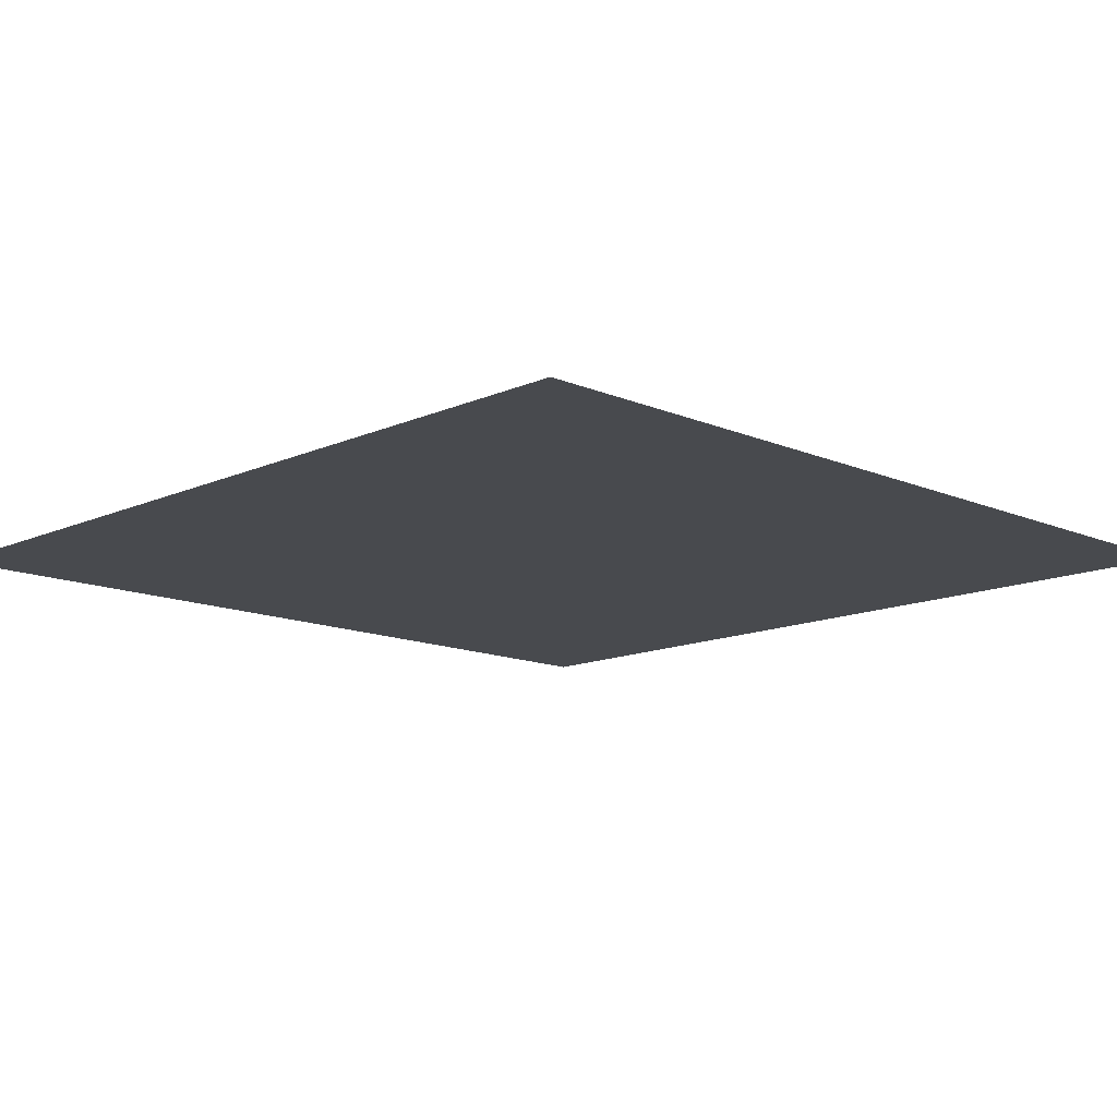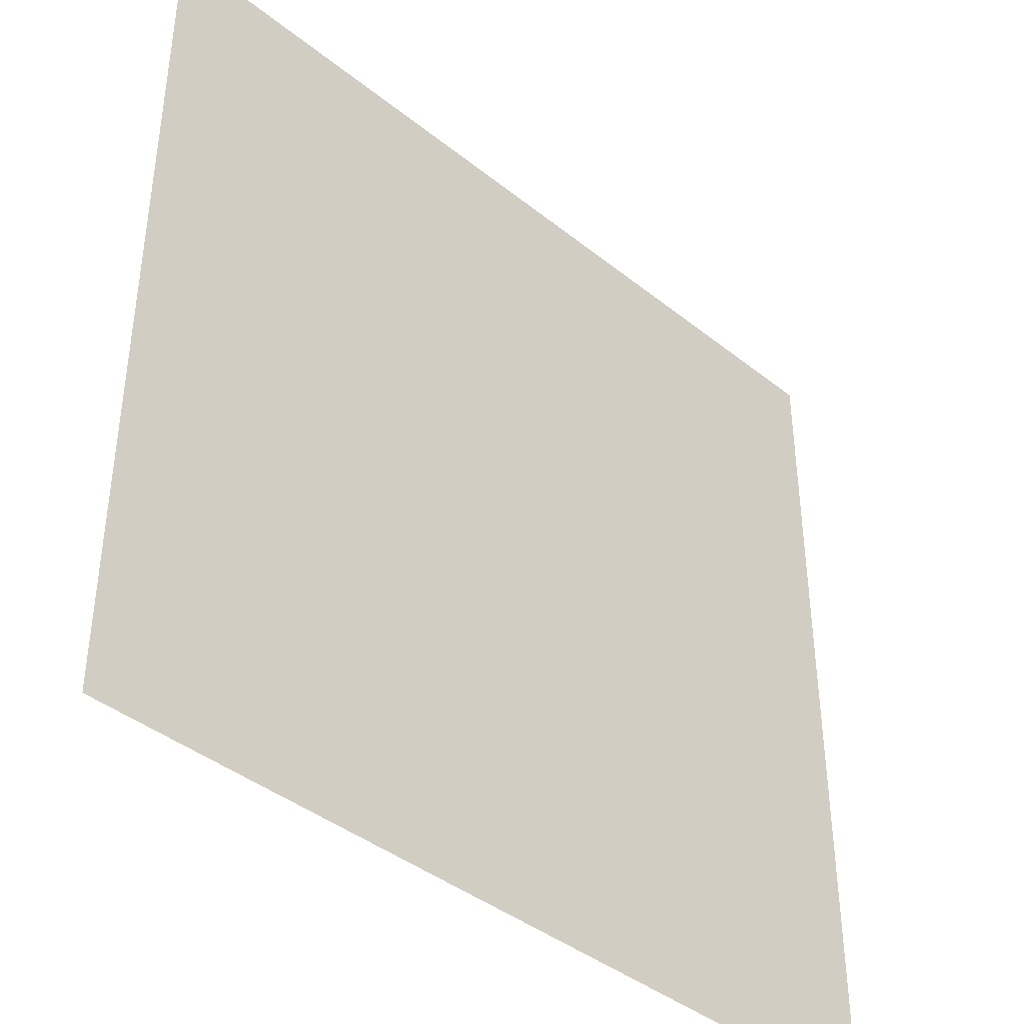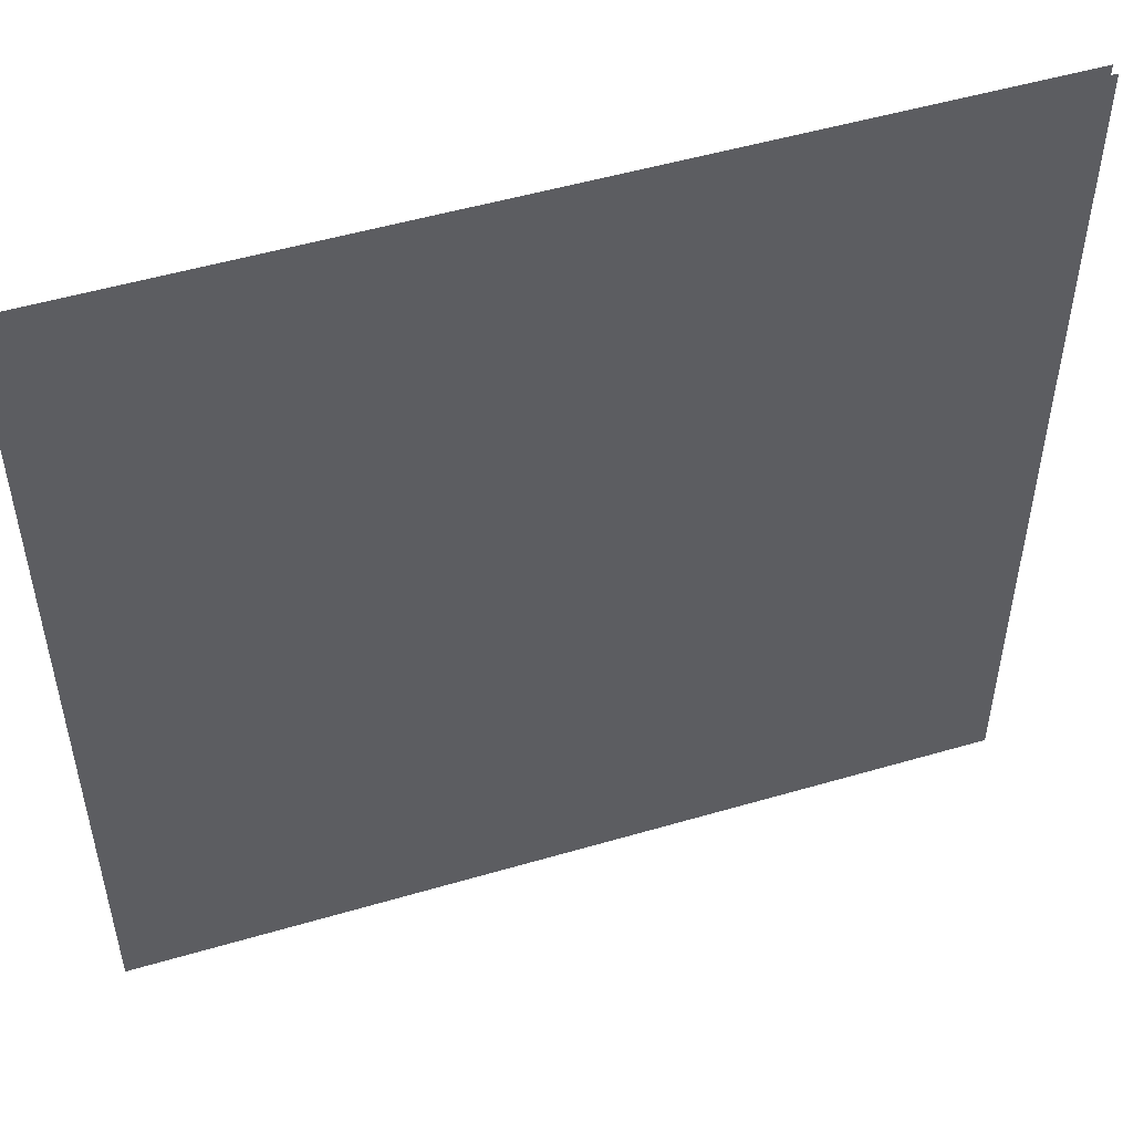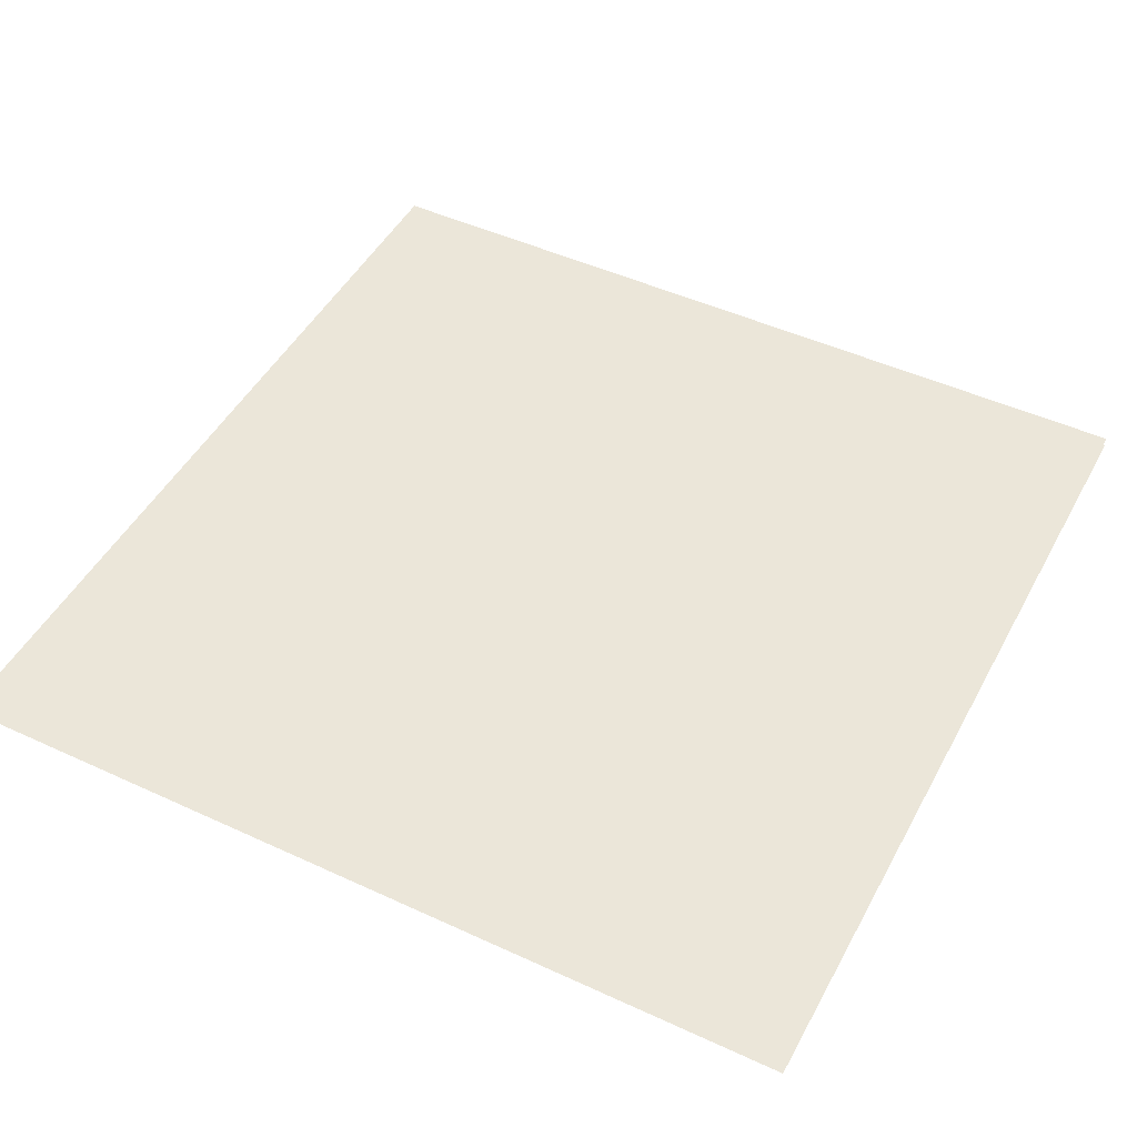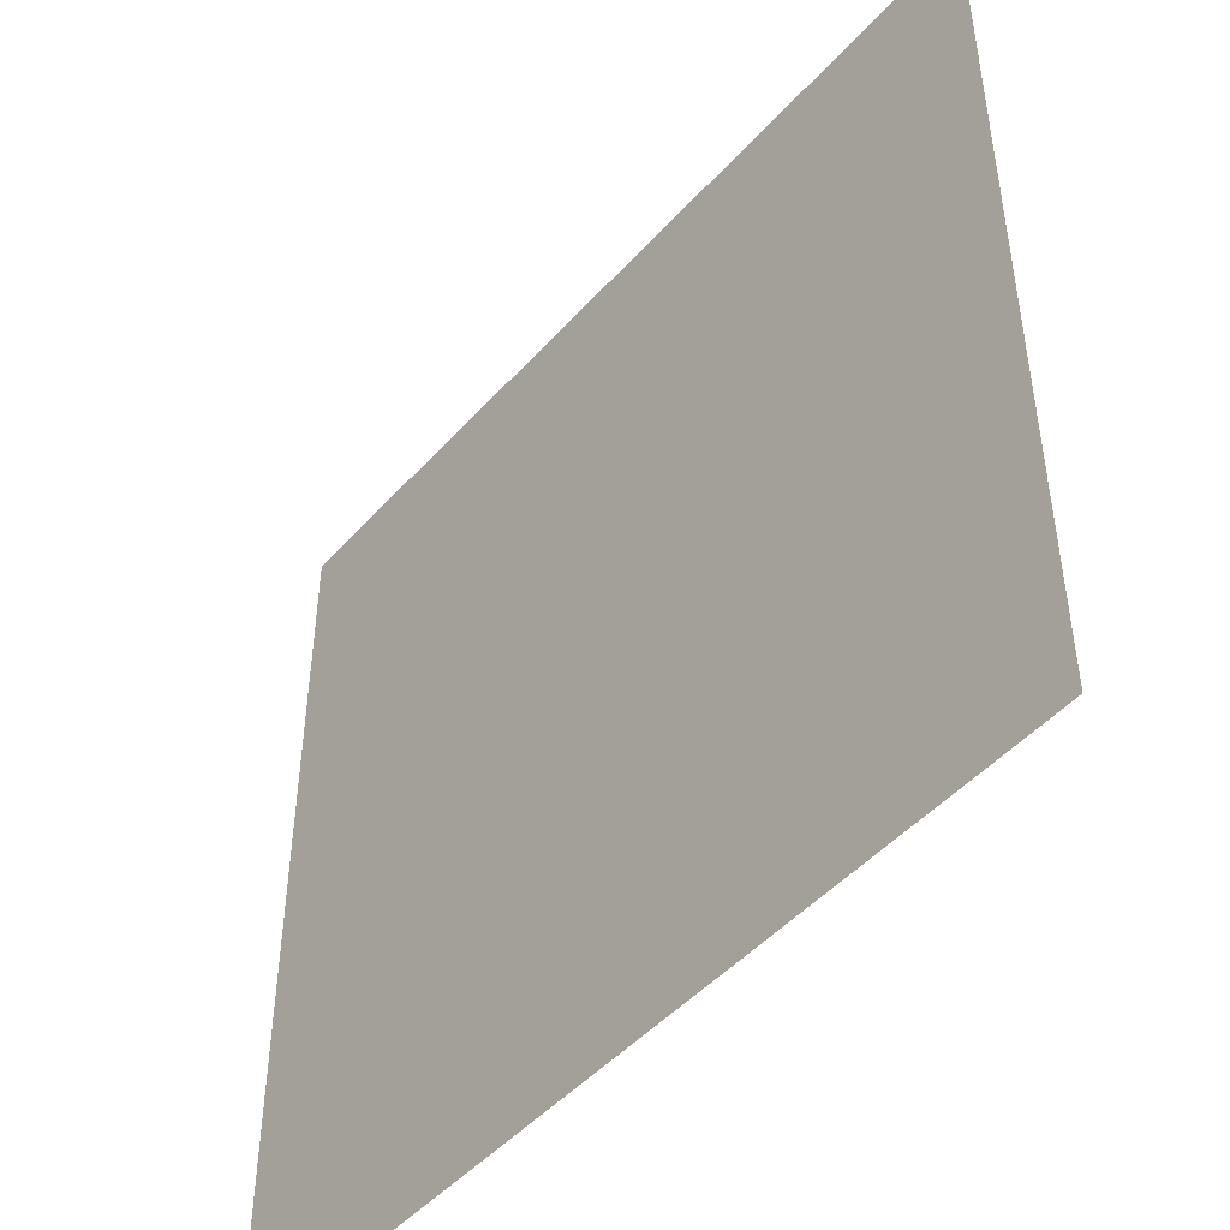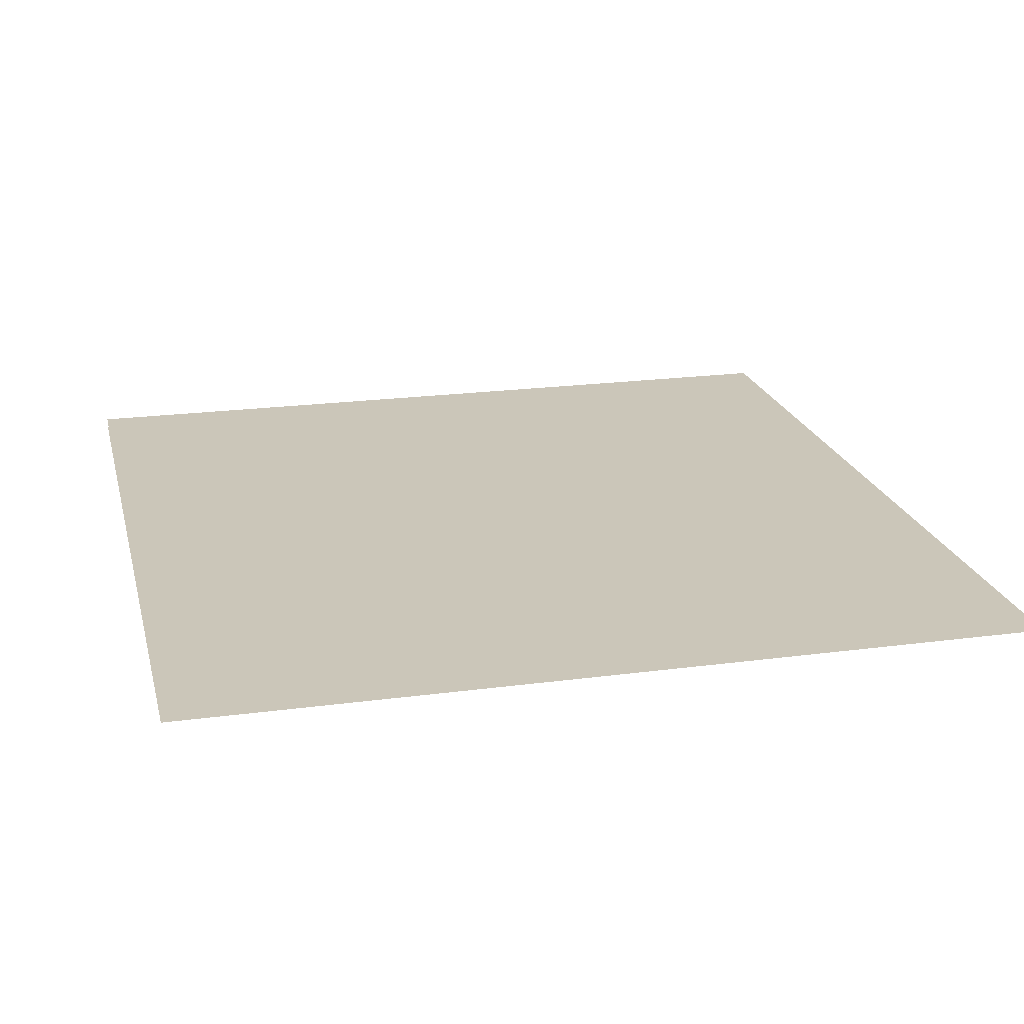
<metadata>
{"format":"obj","ext":"obj","renderer":"f3d","projection":"perspective","resolution":1024,"background":"white","views":[{"elev":-13.0,"azim":-134.4,"up":"+Z"},{"elev":-40.9,"azim":135.8,"up":"+Y"},{"elev":51.3,"azim":162.3,"up":"+Y"},{"elev":47.8,"azim":-152.6,"up":"+Z"},{"elev":-47.7,"azim":50.5,"up":"+Y"},{"elev":21.0,"azim":-13.5,"up":"+Z"}]}
</metadata>
<code>
g DecalMesh_MetroArea_Decal_Ground_26__37
v 1 1.003 -0.01335
v -1 1.003 -0.01335
v 0.2631 -0.997 -0.01335
v 1 1.003 -0.01335
v 0.2631 -0.997 -0.01335
v 1 -0.997 -0.01335
v -1 1.003 -0.01335
v -1 -0.2084 -0.01335
v -0.1934 -0.997 -0.01335
v -1 1.003 -0.01335
v -0.1934 -0.997 -0.01335
v 0.2631 -0.997 -0.01335
v -1 -0.3587 -0.01335
v -1 -0.997 -0.01335
v -0.4011 -0.997 -0.01335
v -1 -0.2084 -0.01335
v -0.3088 -0.997 -0.01335
v -0.1934 -0.997 -0.01335
v -1 -0.2084 -0.01335
v -1 -0.3333 -0.01335
v -0.3846 -0.997 -0.01335
v -1 -0.2084 -0.01335
v -0.3846 -0.997 -0.01335
v -0.3088 -0.997 -0.01335
v -1 -0.3333 -0.01335
v -1 -0.3587 -0.01335
v -0.4011 -0.997 -0.01335
v -1 -0.3333 -0.01335
v -0.4011 -0.997 -0.01335
v -0.3846 -0.997 -0.01335
v 1 -0.9598 -0.03741
v 1 1.003 -0.03741
v -1 1.003 -0.03741
v 1 -0.9598 -0.03741
v -1 1.003 -0.03741
v -1 0.933 -0.03741
v -1 0.8985 -0.03741
v -1 -0.997 -0.03741
v 0.7702 -0.997 -0.03741
v 1 -0.9598 -0.03741
v -1 0.933 -0.03741
v 0.7738 -0.997 -0.03741
v 1 -0.9598 -0.03741
v 0.7738 -0.997 -0.03741
v 1 -0.997 -0.03741
v -1 0.933 -0.03741
v -1 0.9229 -0.03741
v 0.7727 -0.997 -0.03741
v -1 0.933 -0.03741
v 0.7727 -0.997 -0.03741
v 0.7738 -0.997 -0.03741
v -1 0.9229 -0.03741
v -1 0.8985 -0.03741
v 0.7702 -0.997 -0.03741
v -1 0.9229 -0.03741
v 0.7702 -0.997 -0.03741
v 0.7727 -0.997 -0.03741
g DecalMesh_MetroArea_Decal_Ground_26__37_0
f 3 2 1
f 6 5 4
f 9 8 7
f 12 11 10
f 15 14 13
f 18 17 16
f 21 20 19
f 24 23 22
f 27 26 25
f 30 29 28
f 33 32 31
f 36 35 34
f 39 38 37
f 42 41 40
f 45 44 43
f 48 47 46
f 51 50 49
f 54 53 52
f 57 56 55

</code>
